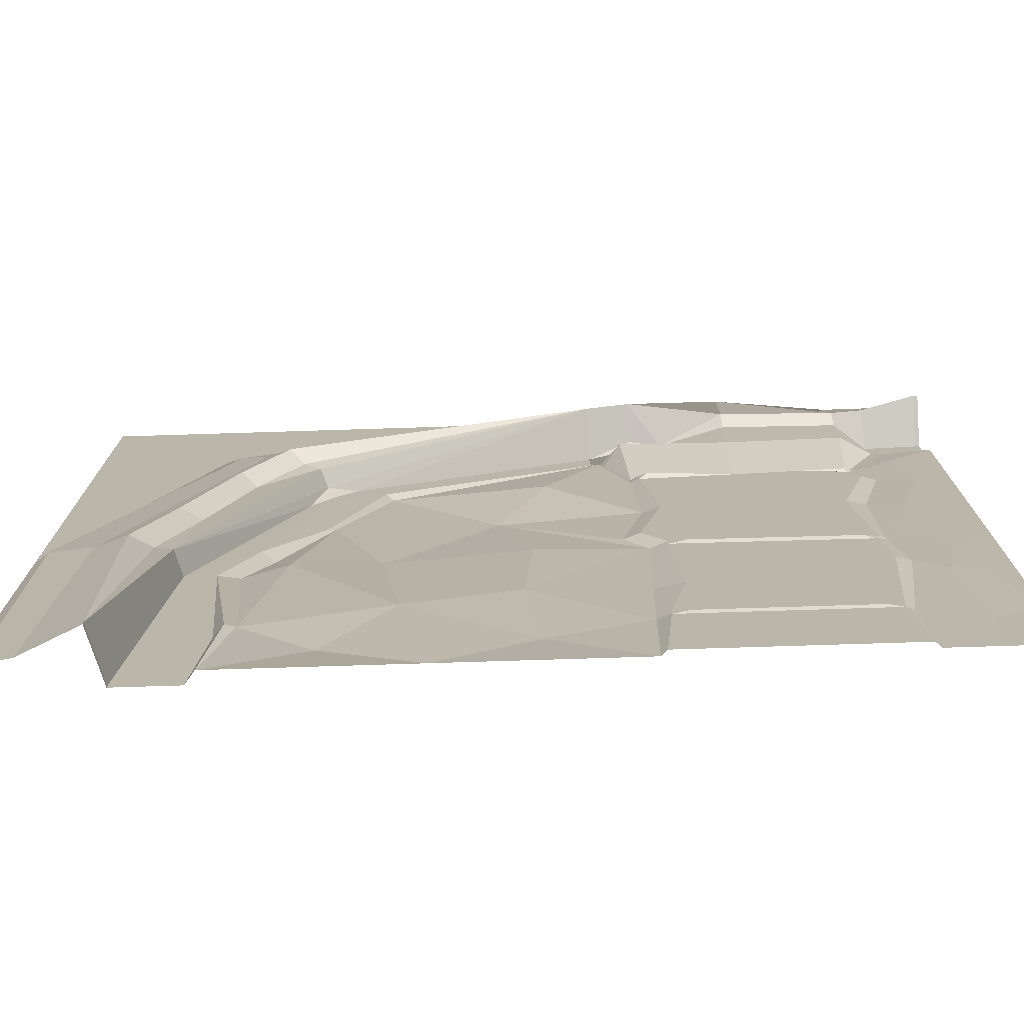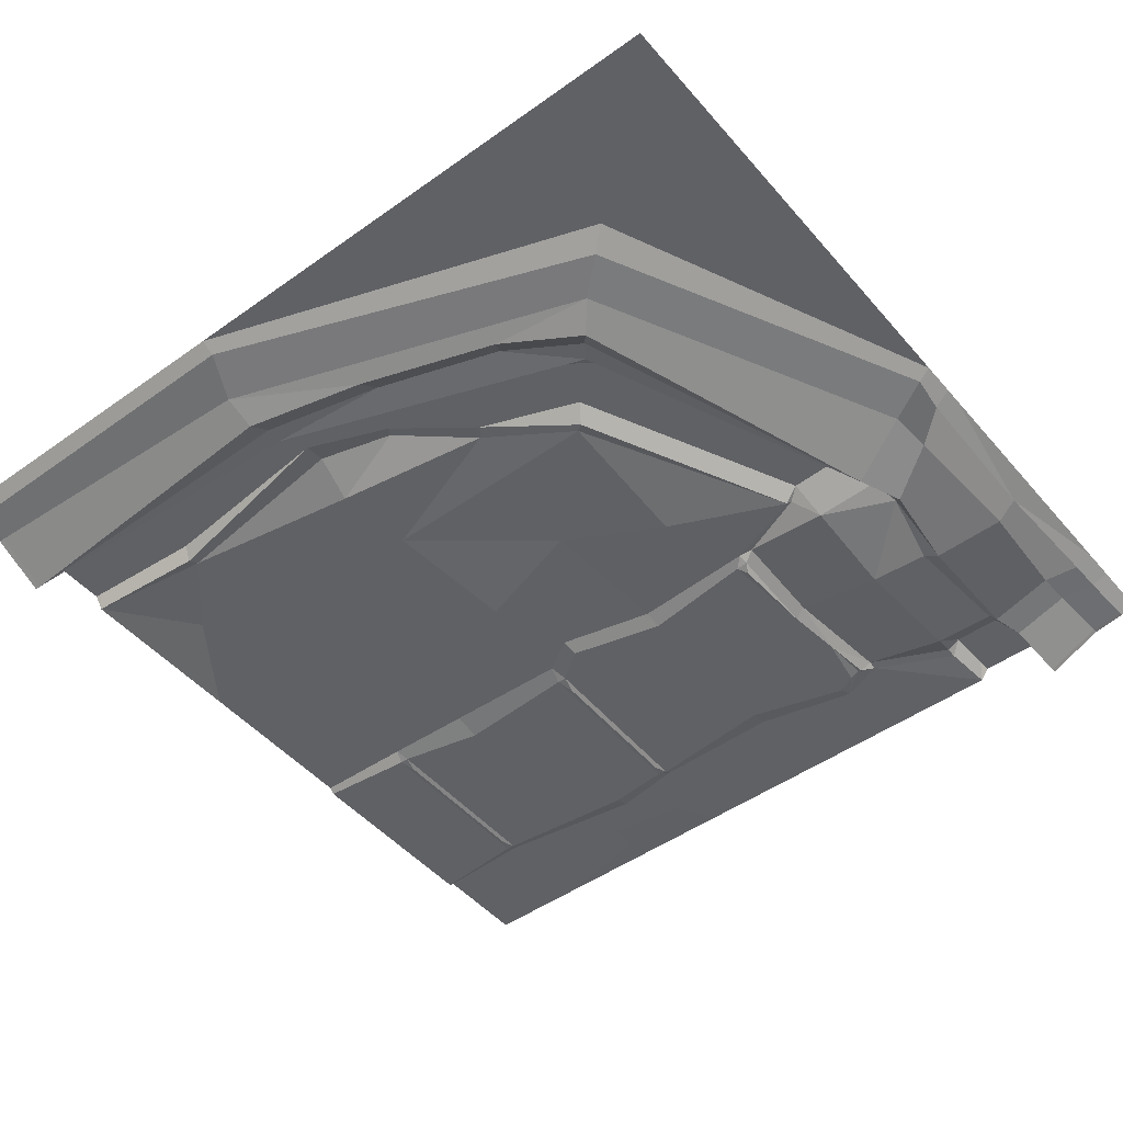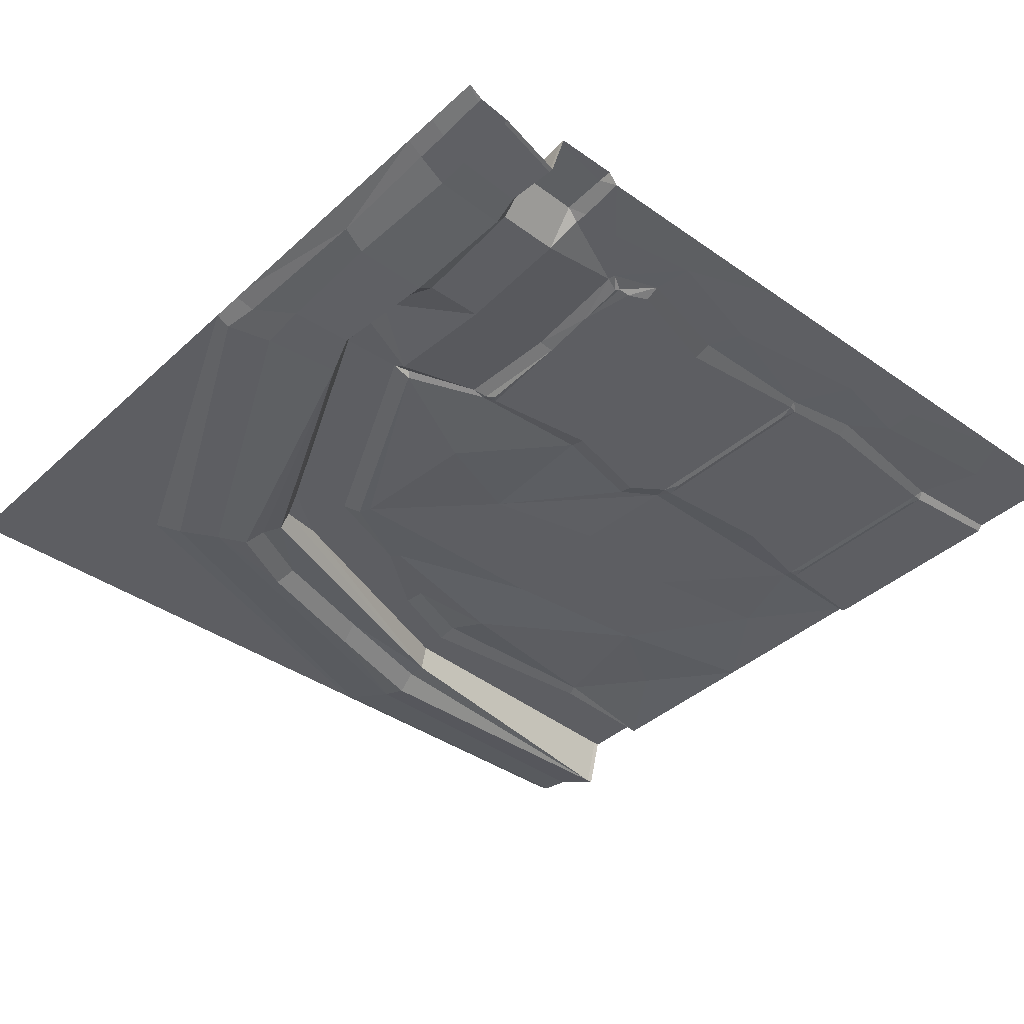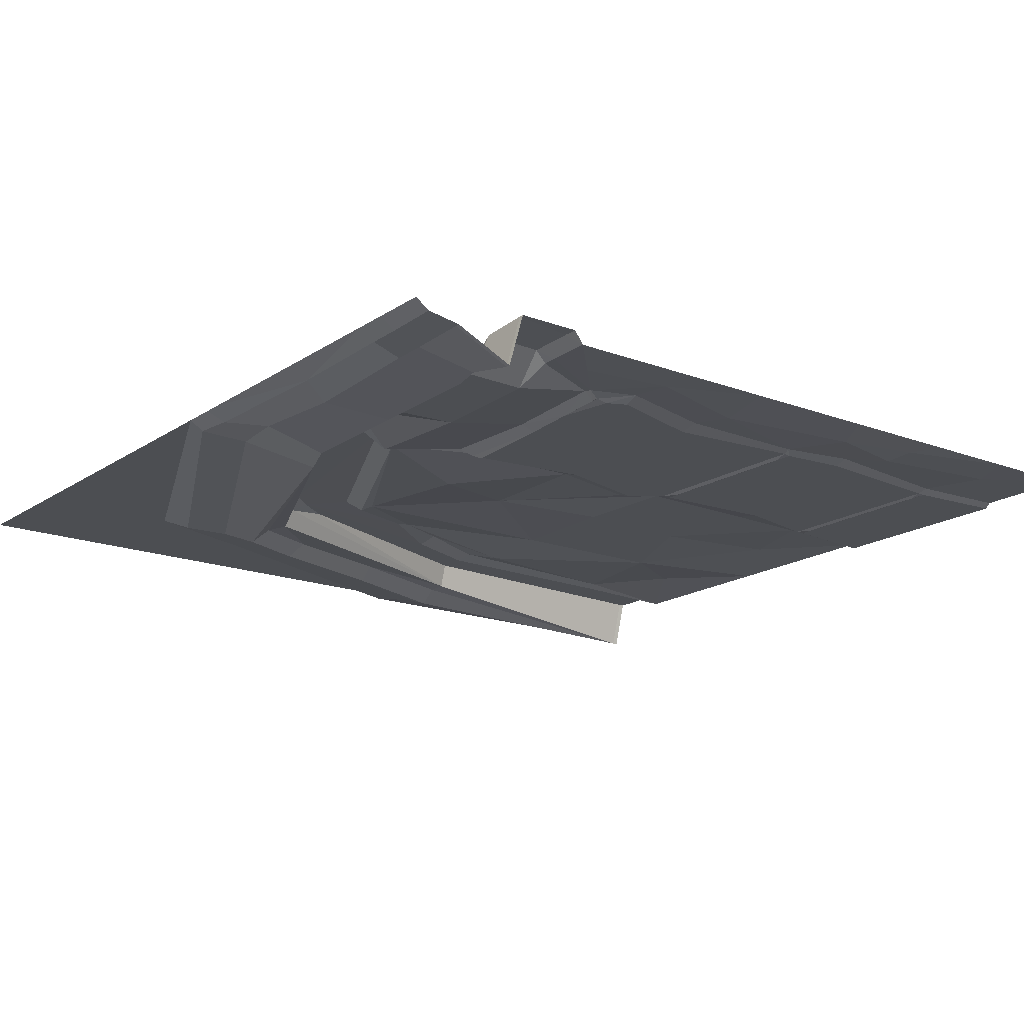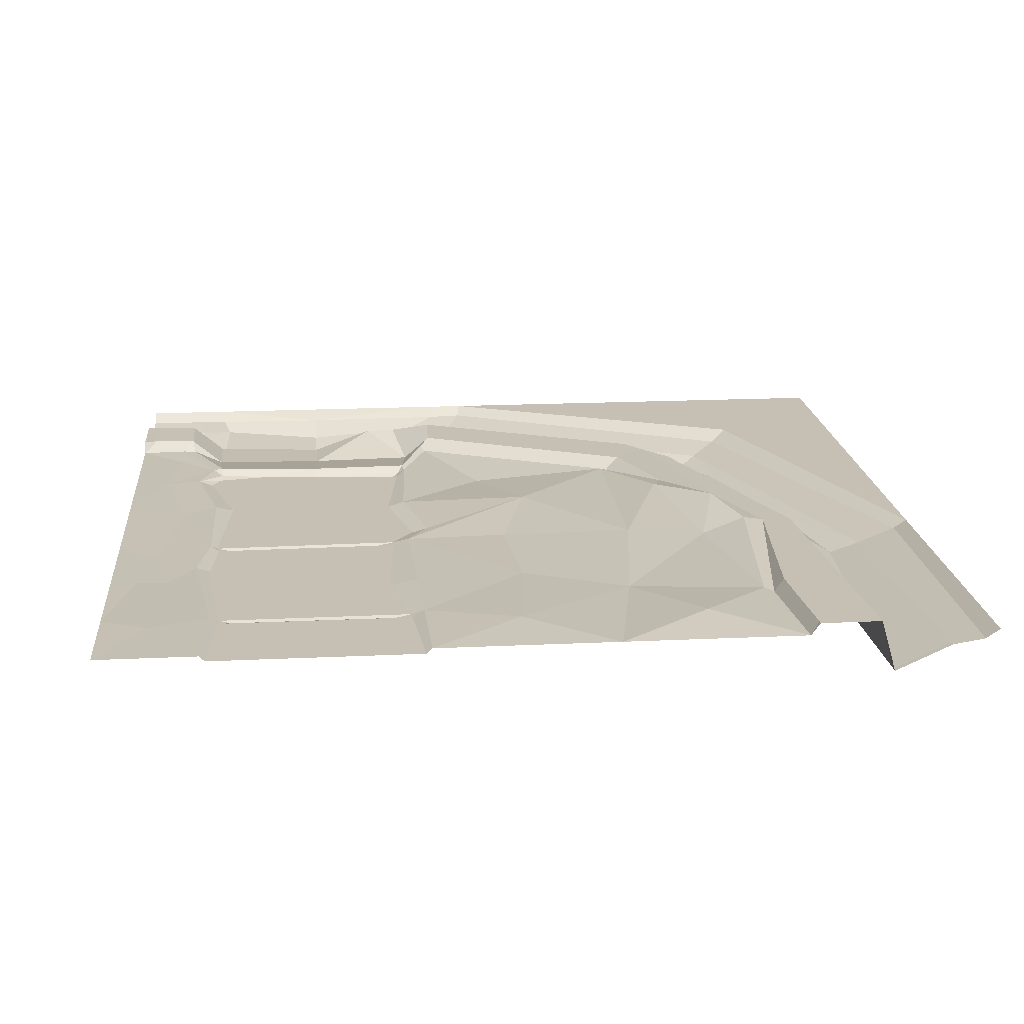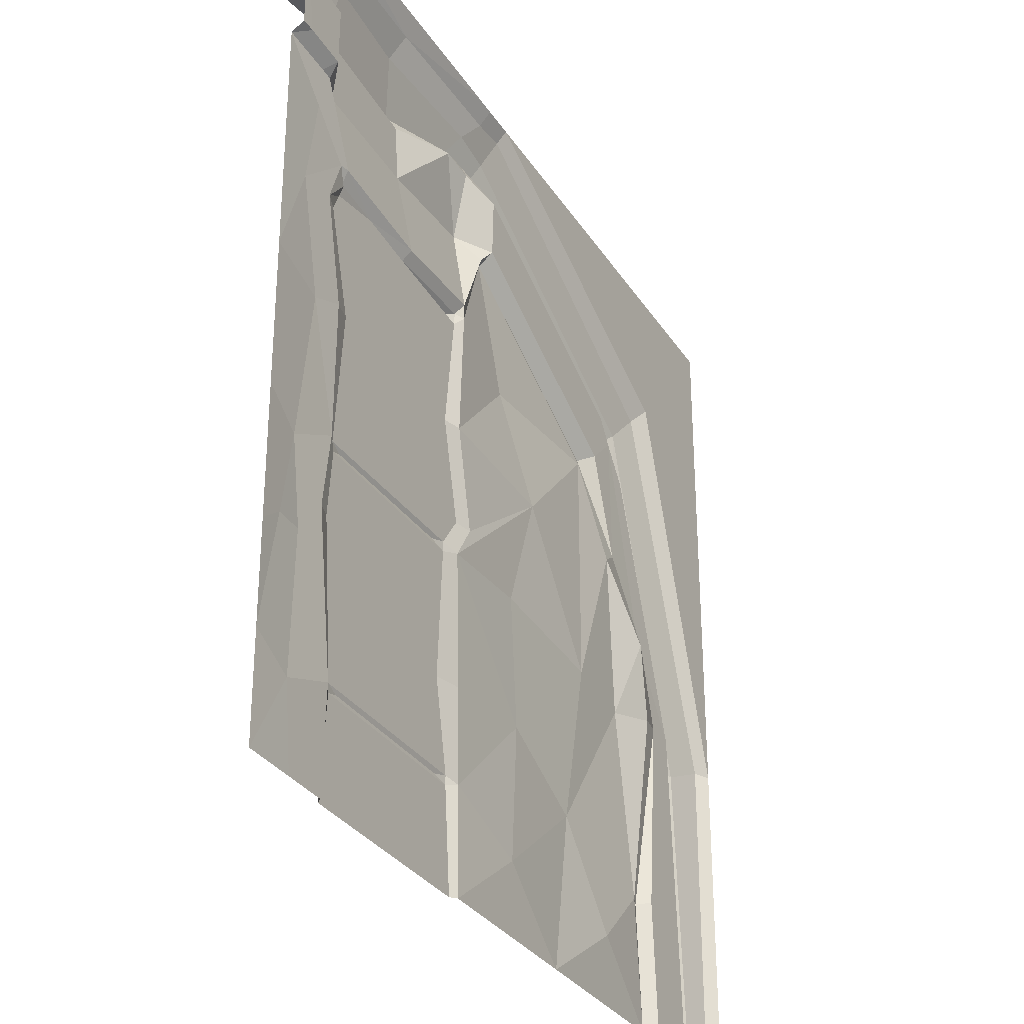
<metadata>
{"format":"obj","ext":"obj","renderer":"f3d","projection":"perspective","resolution":1024,"background":"white","views":[{"elev":-75.8,"azim":1.8,"up":"+Z"},{"elev":-48.0,"azim":-51.4,"up":"+Y"},{"elev":-39.1,"azim":48.6,"up":"+Y"},{"elev":-17.0,"azim":52.8,"up":"+Y"},{"elev":18.1,"azim":174.7,"up":"+Y"},{"elev":-31.1,"azim":117.2,"up":"+Z"}]}
</metadata>
<code>
v 500 -1e-06 0
v 500 6.97 -67.38
v 500 6.97 -102.3
v 500 -23.03 -58.74
v 500 -1e-06 -107.4
v 500 -5.417 -8.035
v 500 -8.354 -26.54
v 298.9 0 0
v 378.5 -5.417 -11.71
v 378.5 -15.81 -23.34
v 378.5 -16.65 -65.67
v 378.5 -10.39 -74.79
v 377.5 -8.752 -109.2
v 379.9 -2.983 -167.5
v 491.8 6.97 -102.3
v 497.4 6.97 -67.38
v 497.4 -23.03 -58.74
v 497.4 -8.354 -26.54
v 497.4 -5.417 -8.035
v 301.1 -1e-06 -120
v 298.2 6.97 -110.9
v 296.8 6.97 -76
v 296.6 -23.03 -67.36
v 280.5 -10.31 -30.35
v 269.4 -5.417 -7.555
v 268.3 -1e-06 0
v 471.8 1.286 -110.4
v 465.9 6.485 -102.7
v 466.4 6.97 -70.08
v 464.5 -15.48 -61.65
v 462 -8.354 -28.3
v 467.1 -5.417 -9.249
v 468.4 1e-06 0
v 317.8 0.3199 -166.1
v 314.5 -8.737 -105.8
v 322.1 2.75 -72.14
v 321.9 -23.03 -57.17
v 307.7 -8.354 -29.67
v 290.8 -5.417 -9.982
v 288.5 1e-06 0
v 448.6 0.1809 -154.9
v 446.2 -8.752 -106.3
v 447 -8.733 -71
v 446 -15.47 -66.21
v 442.8 -8.354 -28.84
v 447.8 -5.417 -9.535
v 448.8 1e-06 0.000732
v 377.5 1.059 -160.7
v 303.8 2.991 -118.2
v 318.7 0.9375 -158
v 443.5 1.188 -154.8
v 464.4 0.8758 -110
v 321.3 0.03092 -314.6
v 444.3 -1.152 -313.4
v 442.3 -2.983 -161.3
v 322.3 -2.983 -164.7
v 331.1 -2.983 -317.2
v 331.1 -2.983 -311.7
v 440.5 -2.983 -313.9
v 439.3 -2.983 -319.1
v 500 0.03092 -316.6
v 0.000977 -1e-06 -500
v 500 -1e-06 -500
v 67.38 6.97 -500
v 102.3 6.97 -500
v 58.74 -23.03 -500
v 107.4 -1e-06 -500
v 8.036 -5.417 -500
v 26.54 -8.354 -500
v 316.6 0.03092 -500
v 0.000977 -1e-06 -306.3
v 7.556 -5.417 -305.2
v 33.49 -10.31 -317.4
v 64.42 -8.884 -315.9
v 78.94 6.97 -317.1
v 108.8 8.875 -317.4
v 135.4 0.7061 -322.3
v 102.3 6.97 -496.6
v 67.38 6.97 -496.6
v 58.74 -23.03 -496.6
v 26.54 -8.354 -496.6
v 8.036 -5.417 -496.6
v 0 0 0
v 178.1 -1e-06 -178.3
v 168.9 6.97 -172.1
v 148.5 6.54 -152.8
v 128.2 -9.63 -136.6
v 104.9 -10.31 -116.5
v 87.85 -5.417 -97.14
v 76.91 0 -85.04
v 317.8 0.2187 -441.9
v 442.5 0.009638 -500
v 500 0.009718 -442.5
v 439.5 -0.3722 -441.9
v 324.9 -2.983 -444.4
v 319.8 -2.983 -500
v 439.4 -2.983 -500
v 434.8 -2.983 -444.4
v 435 -2.983 -439.6
v 324.9 -2.983 -439.2
v 112.7 -1e-06 -429
v 106.8 6.97 -427.1
v 321.2 0.1196 -238.5
v 331.3 -2.983 -238.2
v 354.7 -2.983 -238.1
v 409 -2.983 -237.8
v 433.2 -2.983 -237.6
v 444.1 -0.5138 -237.5
v 500 0.01918 -237.2
v 182.8 2.904 -318.8
v 195.2 -1.281 -409.1
v 212 0.01546 -500
v 471.8 0.09909 -133.4
v 479.9 -0.4813 -183.5
v 464 -1.347 -245.8
v 475.9 -1.648 -330.3
v 473.7 -0.1624 -455
v 468.4 0.005285 -500
v 268.6 -3.43 -185.1
v 261 -0.4259 -310.6
v 255.8 0.143 -384
v 264.3 0.02319 -500
v 319.3 0.1417 -389.7
v 335.4 -2.983 -390.2
v 442.9 -2.983 -355.9
v 451.2 -0.6952 -355.4
v 467.5 -2.375 -376.2
v 484.9 -1.253 -376.9
v 500 0.0189 -388
v 147.4 6.97 -228.8
v 96.4 6.97 -317.1
v 182.4 2.583 -183.7
v 152.9 5.881 -233
v 118.5 1.998 -427.7
v 115.2 6.97 -270.6
v 122.4 12.12 -276.2
v 51.9 -16.67 -317.2
v 120 -17.23 -129.3
v 74.62 -8.03 -317.1
v 138.2 -8.03 -143.5
v 69.64 -13.7 -250.6
v 81.88 -5.973 -248.6
v 104.5 -6.604 -178.5
v 95.48 -14.31 -173
v 242.6 3.233 -244.9
v 264.2 2.041 -461.5
v 158.3 3.718 -463.6
v 308.3 0.05478 -294.4
v 317.6 -2.983 -293.3
v 341.1 -4.195 -314.5
v 431.9 -4.195 -316
v 449.3 -2.983 -180.8
v 457.9 0.001299 -180.2
v 334.2 -3.913 -441.8
v 426.9 -3.913 -441.8
v 321.8 -0.7038 -64.63
v 340.3 1.357 -68.71
v 134.1 6.97 -172.4
v 142.2 2.84 -146.1
v 159.2 6.97 -139.9
v 322.9 -2.983 -171.9
v 327.8 -5.419 -167.7
v 413.2 -2.983 -164.2
v 444.2 -2.983 -169.9
v 443.2 -1.305 -163.9
f 8 9 39 40
f 35 36 157
f 34 50 56
f 36 156 157
f 37 38 10 11
f 38 39 9 10
f 1 6 19
f 18 19 6 7
f 17 18 7 4
f 16 17 4 2
f 15 16 2 3
f 5 15 3
f 28 29 16 15
f 29 30 17 16
f 30 31 18 17
f 31 32 19 18
f 1 19 32 33
f 27 52 28
f 42 43 29 28
f 43 44 30 29
f 44 45 31 30
f 45 46 32 31
f 33 32 46 47
f 20 49 50 34
f 21 22 36 35
f 22 156 36
f 23 24 38 37
f 24 25 39 38
f 40 39 25 26
f 55 51 41
f 13 12 43 42
f 12 11 44 43
f 11 10 45 44
f 10 9 46 45
f 47 46 9
f 20 21 49
f 41 51 52 27
f 49 21 35
f 50 49 35
f 48 50 35 13
f 51 48 13 42
f 52 51 42
f 28 52 42
f 105 59 58
f 163 51 55
f 56 50 48 14
f 104 58 149
f 27 28 15 5
f 47 9 8
f 106 107 59
f 57 150 151 60
f 58 57 53
f 59 60 151
f 1 6 19
f 18 19 6 7
f 17 18 7 4
f 16 17 4 2
f 15 16 2 3
f 5 15 3
f 27 28 15 5
f 28 29 16 15
f 29 30 17 16
f 30 31 18 17
f 31 32 19 18
f 1 19 32 33
f 71 72 82 62
f 78 79 75 131 102
f 76 134 101 131
f 79 80 139 75
f 80 137 74
f 81 82 72 73
f 92 94 117 118
f 65 78 67
f 64 79 78 65
f 66 80 79 64
f 69 81 80 66
f 68 82 81 69
f 62 82 68
f 83 26 90
f 25 24 88 89
f 138 23 87
f 159 160 86
f 160 21 85 86
f 21 20 84 85
f 84 20 132
f 85 84 130
f 86 85 130
f 158 159 86
f 137 141 142 74
f 89 88 73 72
f 71 83 90
f 90 26 25 89
f 71 90 89 72
f 110 111 77
f 91 95 96 70
f 98 155 99
f 91 100 95
f 97 98 94 92
f 96 95 97
f 99 100 124
f 126 127 117 94
f 107 108 54 59
f 27 113 41
f 95 154 155 98
f 99 125 126 94
f 123 124 100 91
f 53 148 149 58
f 54 115 116
f 134 67 101
f 67 78 102 101
f 161 34 56
f 14 105 104 161
f 14 106 105
f 163 164 152 14
f 152 153 108 107
f 114 115 108 153
f 120 121 111 110
f 54 108 115
f 113 114 41
f 5 113 27
f 109 114 113 5
f 109 115 114
f 116 115 109 61
f 128 129 93
f 117 127 128 93
f 63 117 93
f 118 117 63
f 20 34 103 119
f 53 121 120
f 91 121 123
f 123 121 53
f 53 57 124 123
f 124 57 125
f 126 125 60 54
f 54 116 127 126
f 128 127 116
f 116 61 129 128
f 130 84 132 133
f 131 135 136 76
f 132 20 119
f 77 76 136
f 134 76 77
f 111 134 77
f 110 133 132
f 102 131 101
f 77 133 110
f 136 135 130 133
f 77 136 133
f 75 135 131
f 86 135 75 158
f 86 130 135
f 80 81 73 137
f 73 141 137
f 24 23 138 88
f 139 80 74
f 142 139 74
f 23 140 87
f 88 138 144
f 143 144 138 87
f 142 141 144 143
f 88 144 141 73
f 140 139 142 143
f 140 143 87
f 119 103 145
f 145 148 53
f 53 120 145
f 132 119 145
f 120 110 145
f 110 132 145
f 122 112 146
f 112 111 146
f 111 121 146
f 70 122 146
f 121 91 146
f 91 70 146
f 111 112 147
f 112 67 147
f 67 134 147
f 134 111 147
f 149 148 103 104
f 103 148 145
f 151 150 58 59
f 54 60 59
f 150 57 58
f 164 153 152
f 114 153 41
f 14 152 107 106
f 155 154 100 99
f 98 99 94
f 95 100 154
f 22 23 37 156
f 157 11 12
f 157 156 37
f 157 37 11
f 13 157 12
f 35 157 13
f 139 140 159
f 23 22 160
f 22 21 160
f 23 160 159
f 139 158 75
f 139 159 158
f 23 159 140
f 14 161 162
f 14 162 56
f 104 103 34 161
f 161 56 162
f 14 48 163
f 163 48 51
f 163 165 164
f 165 153 164
f 55 165 163
f 55 41 165
f 165 41 153
f 104 105 58
f 105 106 59
f 125 57 60
f 99 124 125
f 97 95 98

</code>
